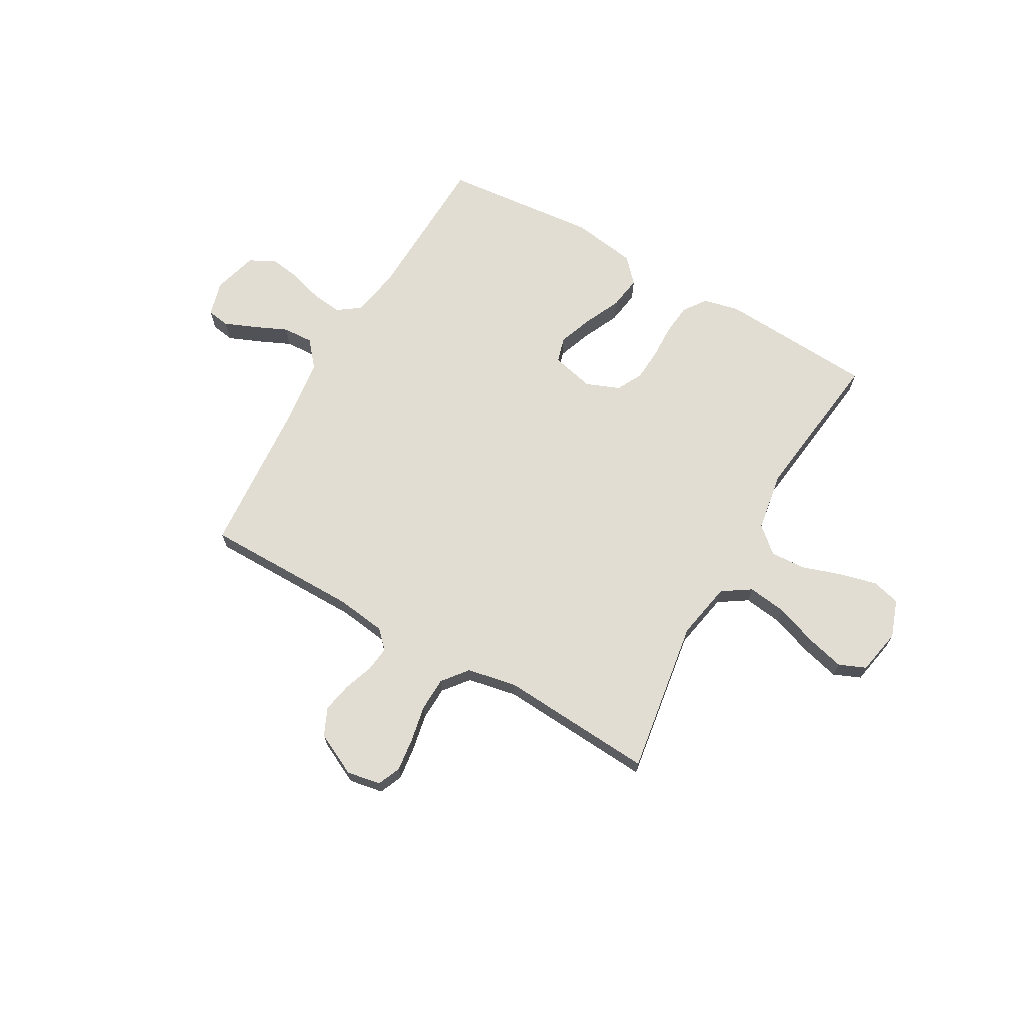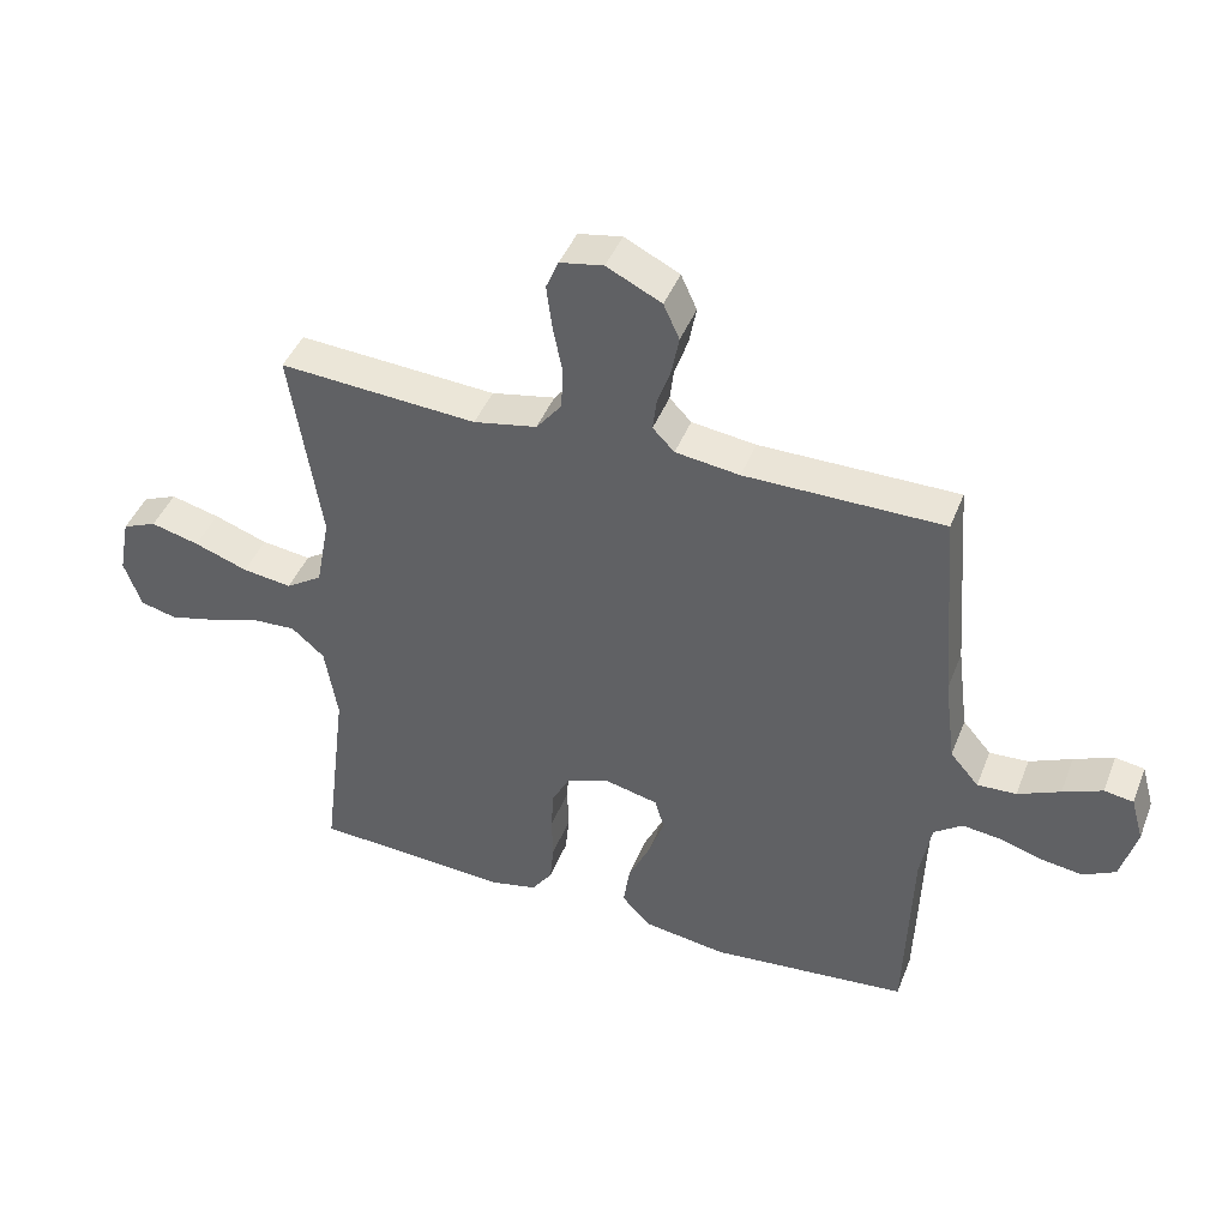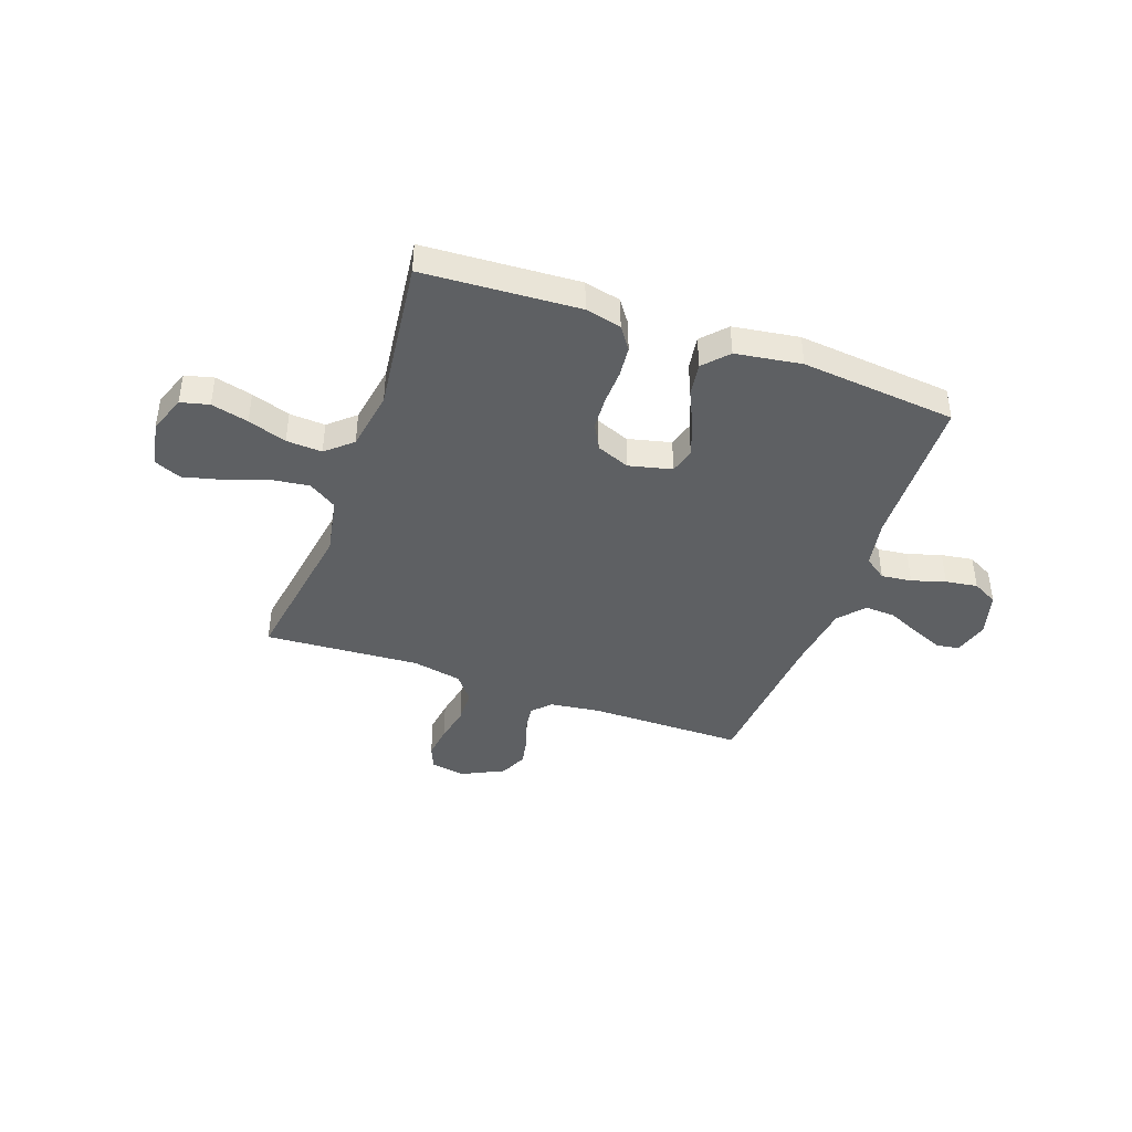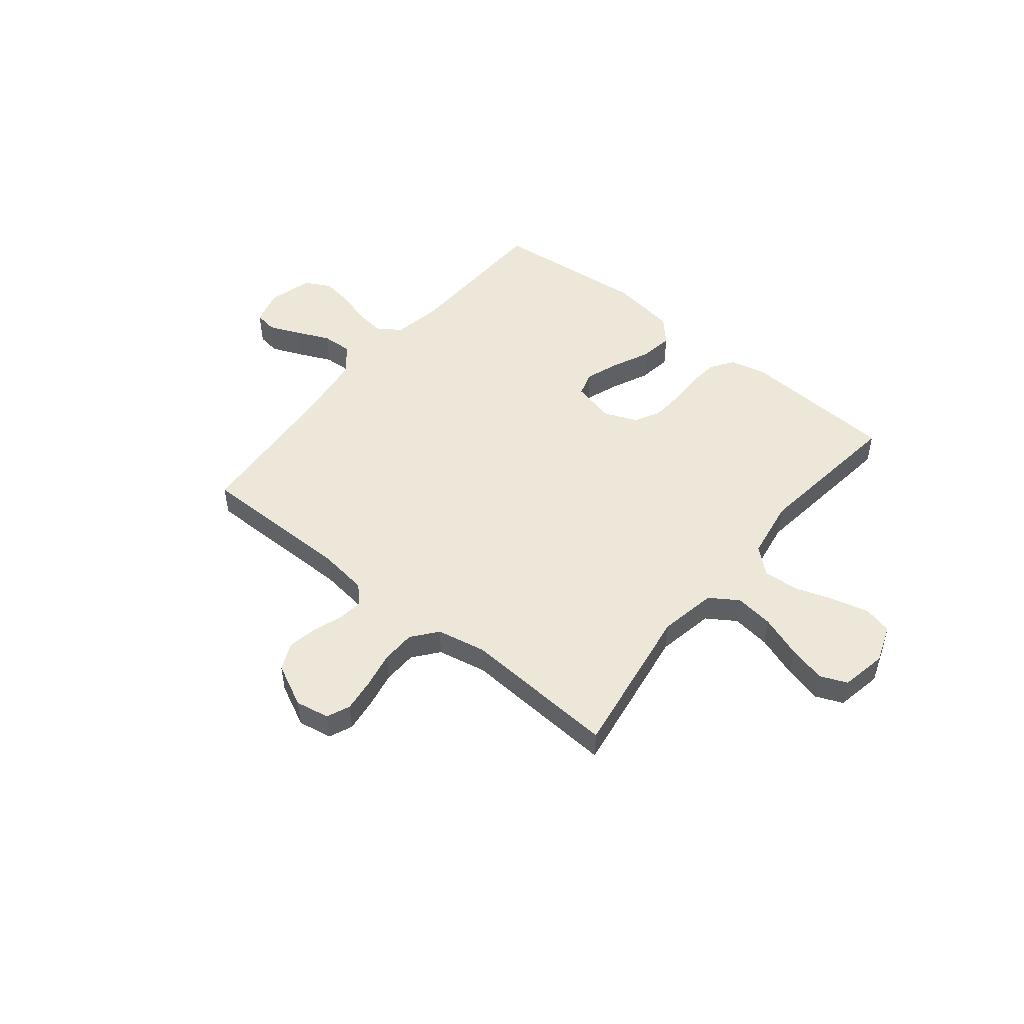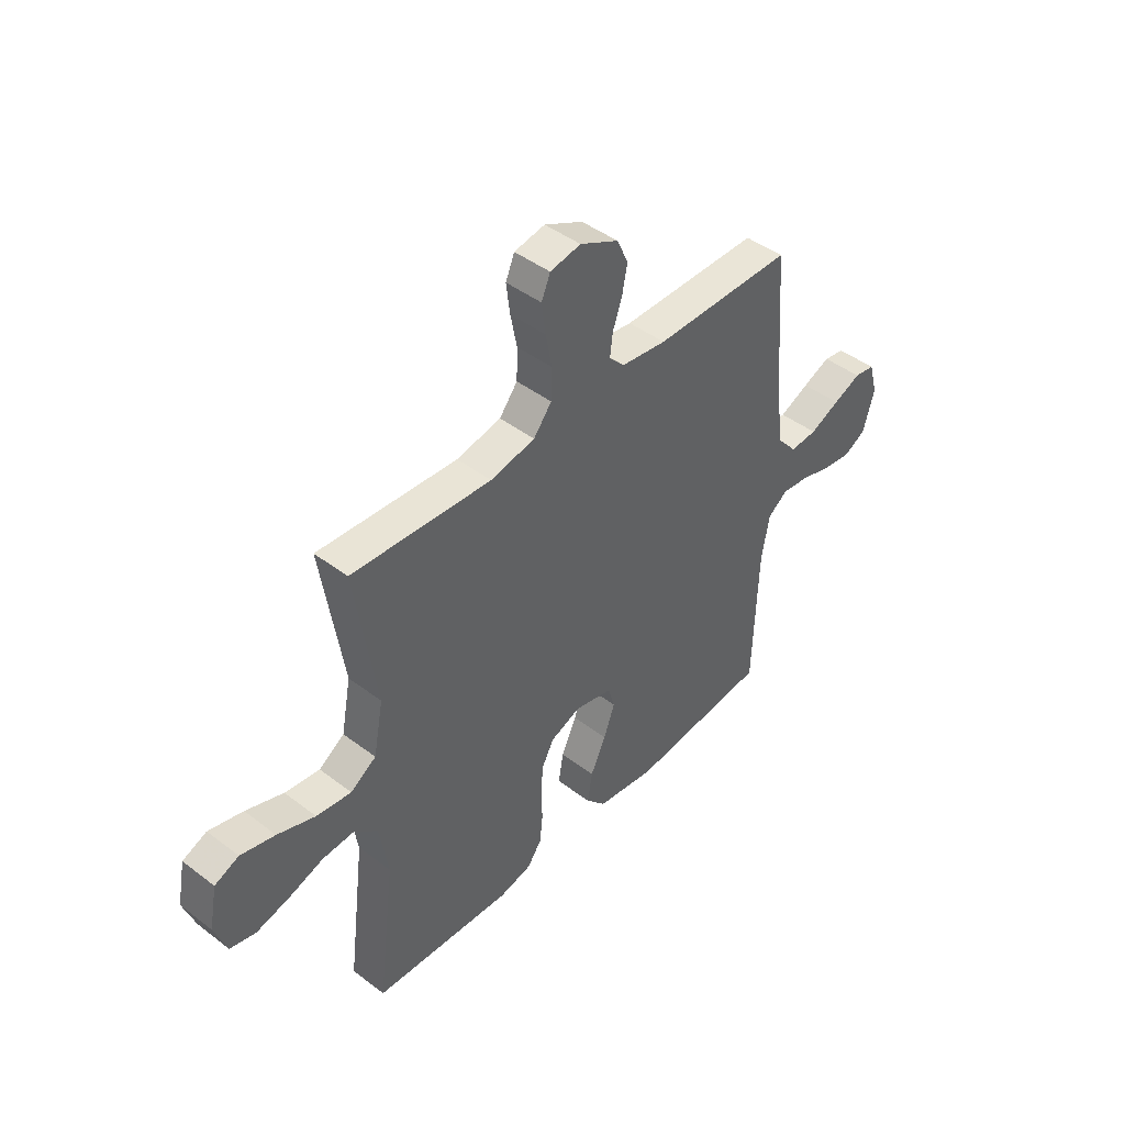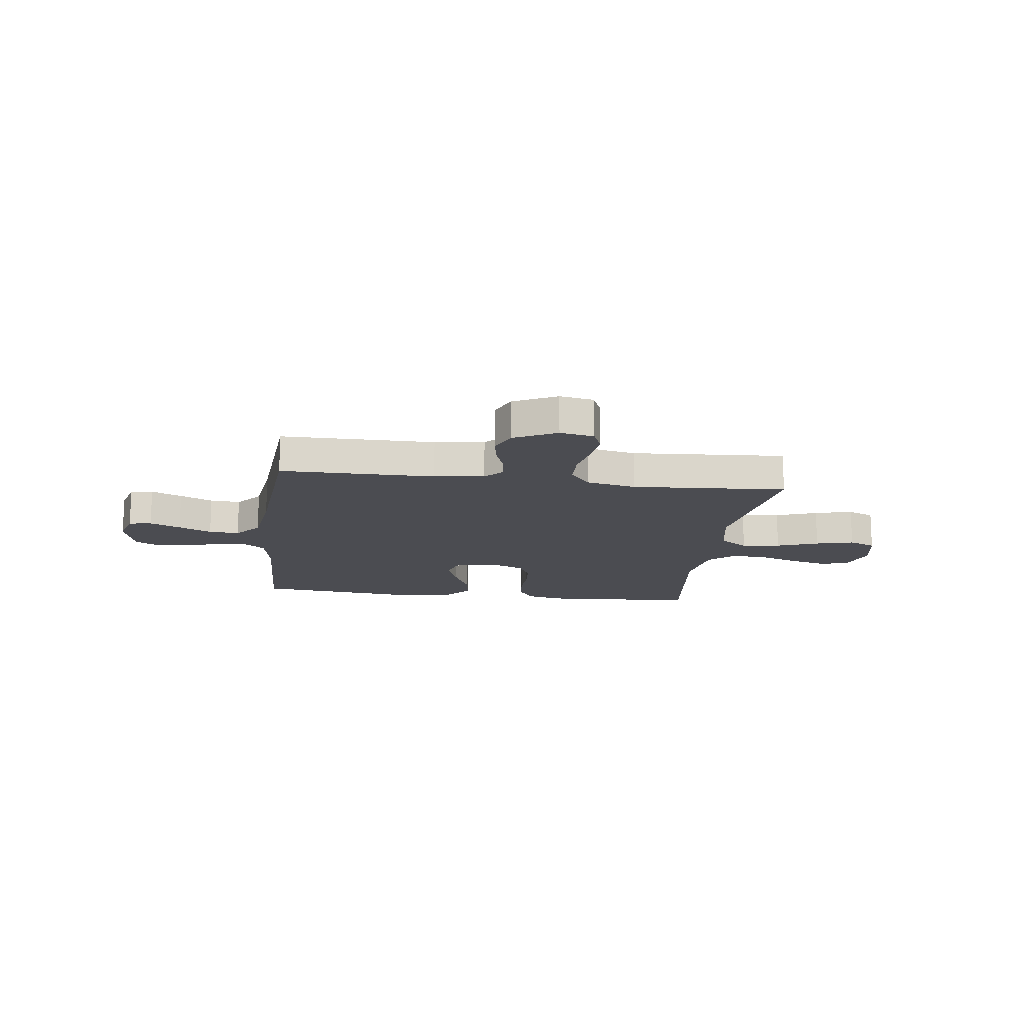
<metadata>
{"format":"obj","ext":"obj","renderer":"f3d","projection":"perspective","resolution":1024,"background":"white","views":[{"elev":68.3,"azim":29.7,"up":"+Y"},{"elev":43.5,"azim":-159.4,"up":"+Z"},{"elev":-42.1,"azim":160.3,"up":"+Y"},{"elev":49.7,"azim":38.9,"up":"+Y"},{"elev":44.4,"azim":131.6,"up":"+Z"},{"elev":-15.5,"azim":-7.4,"up":"+Y"}]}
</metadata>
<code>
v -0.5 0.07 0.5
v -0.2 0.07 0.501
v -0.103 0.07 0.514
v -0.07 0.07 0.548
v -0.076 0.07 0.597
v -0.096 0.07 0.654
v -0.107 0.07 0.712
v -0.083 0.07 0.765
v 0 0.07 0.806
v 0.066 0.07 0.794
v 0.085 0.07 0.749
v 0.077 0.07 0.685
v 0.063 0.07 0.614
v 0.065 0.07 0.548
v 0.104 0.07 0.499
v 0.2 0.07 0.48
v 0.5 0.07 0.5
v 0.454 0.07 0.2
v 0.475 0.07 0.089
v 0.53 0.07 0.053
v 0.605 0.07 0.063
v 0.686 0.07 0.092
v 0.76 0.07 0.111
v 0.812 0.07 0.089
v 0.829 0.07 0
v 0.803 0.07 -0.073
v 0.748 0.07 -0.087
v 0.676 0.07 -0.069
v 0.601 0.07 -0.044
v 0.532 0.07 -0.04
v 0.482 0.07 -0.084
v 0.463 0.07 -0.2
v 0.5 0.07 -0.5
v 0.2 0.07 -0.518
v 0.13 0.07 -0.502
v 0.099 0.07 -0.458
v 0.093 0.07 -0.398
v 0.095 0.07 -0.331
v 0.091 0.07 -0.268
v 0.065 0.07 -0.218
v 0 0.07 -0.192
v -0.083 0.07 -0.212
v -0.097 0.07 -0.261
v -0.073 0.07 -0.327
v -0.04 0.07 -0.398
v -0.03 0.07 -0.463
v -0.073 0.07 -0.51
v -0.2 0.07 -0.529
v -0.5 0.07 -0.5
v -0.51 0.07 -0.2
v -0.527 0.07 -0.107
v -0.57 0.07 -0.076
v -0.629 0.07 -0.083
v -0.694 0.07 -0.103
v -0.756 0.07 -0.112
v -0.805 0.07 -0.086
v -0.829 0.07 0
v -0.81 0.07 0.068
v -0.766 0.07 0.075
v -0.706 0.07 0.05
v -0.642 0.07 0.021
v -0.583 0.07 0.018
v -0.54 0.07 0.068
v -0.523 0.07 0.2
v -0.5 0 0.5
v -0.2 0 0.501
v -0.103 0 0.514
v -0.07 0 0.548
v -0.076 0 0.597
v -0.096 0 0.654
v -0.107 0 0.712
v -0.083 0 0.765
v 0 0 0.806
v 0.066 0 0.794
v 0.085 0 0.749
v 0.077 0 0.685
v 0.063 0 0.614
v 0.065 0 0.548
v 0.104 0 0.499
v 0.2 0 0.48
v 0.5 0 0.5
v 0.454 0 0.2
v 0.475 0 0.089
v 0.53 0 0.053
v 0.605 0 0.063
v 0.686 0 0.092
v 0.76 0 0.111
v 0.812 0 0.089
v 0.829 0 0
v 0.803 0 -0.073
v 0.748 0 -0.087
v 0.676 0 -0.069
v 0.601 0 -0.044
v 0.532 0 -0.04
v 0.482 0 -0.084
v 0.463 0 -0.2
v 0.5 0 -0.5
v 0.2 0 -0.518
v 0.13 0 -0.502
v 0.099 0 -0.458
v 0.093 0 -0.398
v 0.095 0 -0.331
v 0.091 0 -0.268
v 0.065 0 -0.218
v 0 0 -0.192
v -0.083 0 -0.212
v -0.097 0 -0.261
v -0.073 0 -0.327
v -0.04 0 -0.398
v -0.03 0 -0.463
v -0.073 0 -0.51
v -0.2 0 -0.529
v -0.5 0 -0.5
v -0.51 0 -0.2
v -0.527 0 -0.107
v -0.57 0 -0.076
v -0.629 0 -0.083
v -0.694 0 -0.103
v -0.756 0 -0.112
v -0.805 0 -0.086
v -0.829 0 0
v -0.81 0 0.068
v -0.766 0 0.075
v -0.706 0 0.05
v -0.642 0 0.021
v -0.583 0 0.018
v -0.54 0 0.068
v -0.523 0 0.2
f 58 59 60 61
f 56 57 58 61
f 56 61 62
f 53 54 55 56
f 52 53 56 62
f 51 52 62 63
f 47 48 49 50
f 44 45 46 47
f 43 44 47 50
f 42 43 50 51
f 35 36 37 38
f 35 38 39
f 32 33 34 35
f 31 32 35 39
f 30 31 39 40
f 26 27 28 29
f 24 25 26 29
f 24 29 30
f 21 22 23 24
f 20 21 24 30
f 19 20 30 40
f 16 17 18
f 15 16 18 19
f 10 11 12 13
f 8 9 10 13
f 8 13 14
f 5 6 7 8
f 4 5 8 14
f 3 4 14 15
f 64 1 2
f 41 42 51 63
f 40 41 63 64
f 15 19 40 64
f 2 3 15 64
f 125 124 123 122
f 125 122 121 120
f 126 125 120
f 120 119 118 117
f 126 120 117 116
f 127 126 116 115
f 114 113 112 111
f 111 110 109 108
f 114 111 108 107
f 115 114 107 106
f 102 101 100 99
f 103 102 99
f 99 98 97 96
f 103 99 96 95
f 104 103 95 94
f 93 92 91 90
f 93 90 89 88
f 94 93 88
f 88 87 86 85
f 94 88 85 84
f 104 94 84 83
f 82 81 80
f 83 82 80 79
f 77 76 75 74
f 77 74 73 72
f 78 77 72
f 72 71 70 69
f 78 72 69 68
f 79 78 68 67
f 66 65 128
f 127 115 106 105
f 128 127 105 104
f 128 104 83 79
f 128 79 67 66
f 1 65 66 2
f 2 66 67 3
f 3 67 68 4
f 4 68 69 5
f 5 69 70 6
f 6 70 71 7
f 7 71 72 8
f 8 72 73 9
f 9 73 74 10
f 10 74 75 11
f 11 75 76 12
f 12 76 77 13
f 13 77 78 14
f 14 78 79 15
f 15 79 80 16
f 16 80 81 17
f 17 81 82 18
f 18 82 83 19
f 19 83 84 20
f 20 84 85 21
f 21 85 86 22
f 22 86 87 23
f 23 87 88 24
f 24 88 89 25
f 25 89 90 26
f 26 90 91 27
f 27 91 92 28
f 28 92 93 29
f 29 93 94 30
f 30 94 95 31
f 31 95 96 32
f 32 96 97 33
f 33 97 98 34
f 34 98 99 35
f 35 99 100 36
f 36 100 101 37
f 37 101 102 38
f 38 102 103 39
f 39 103 104 40
f 40 104 105 41
f 41 105 106 42
f 42 106 107 43
f 43 107 108 44
f 44 108 109 45
f 45 109 110 46
f 46 110 111 47
f 47 111 112 48
f 48 112 113 49
f 49 113 114 50
f 50 114 115 51
f 51 115 116 52
f 52 116 117 53
f 53 117 118 54
f 54 118 119 55
f 55 119 120 56
f 56 120 121 57
f 57 121 122 58
f 58 122 123 59
f 59 123 124 60
f 60 124 125 61
f 61 125 126 62
f 62 126 127 63
f 63 127 128 64
f 64 128 65 1

</code>
